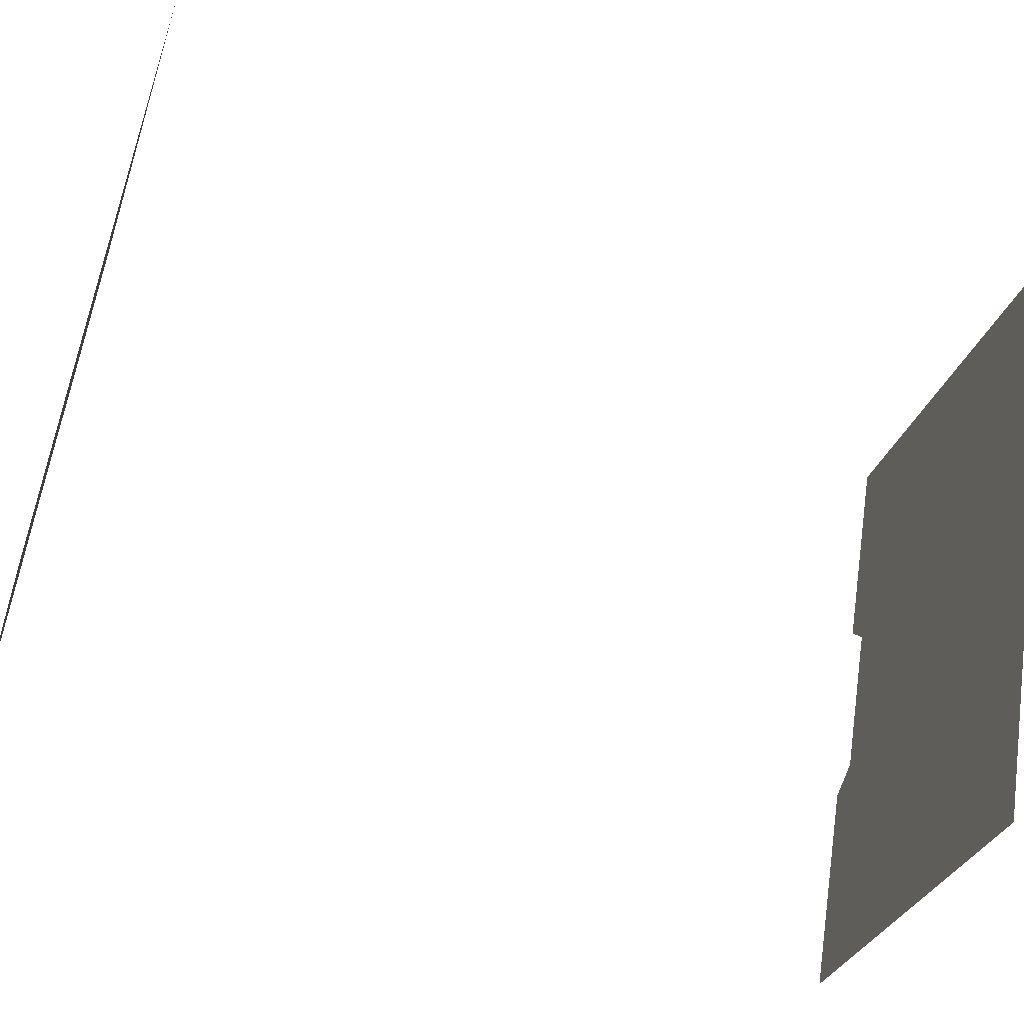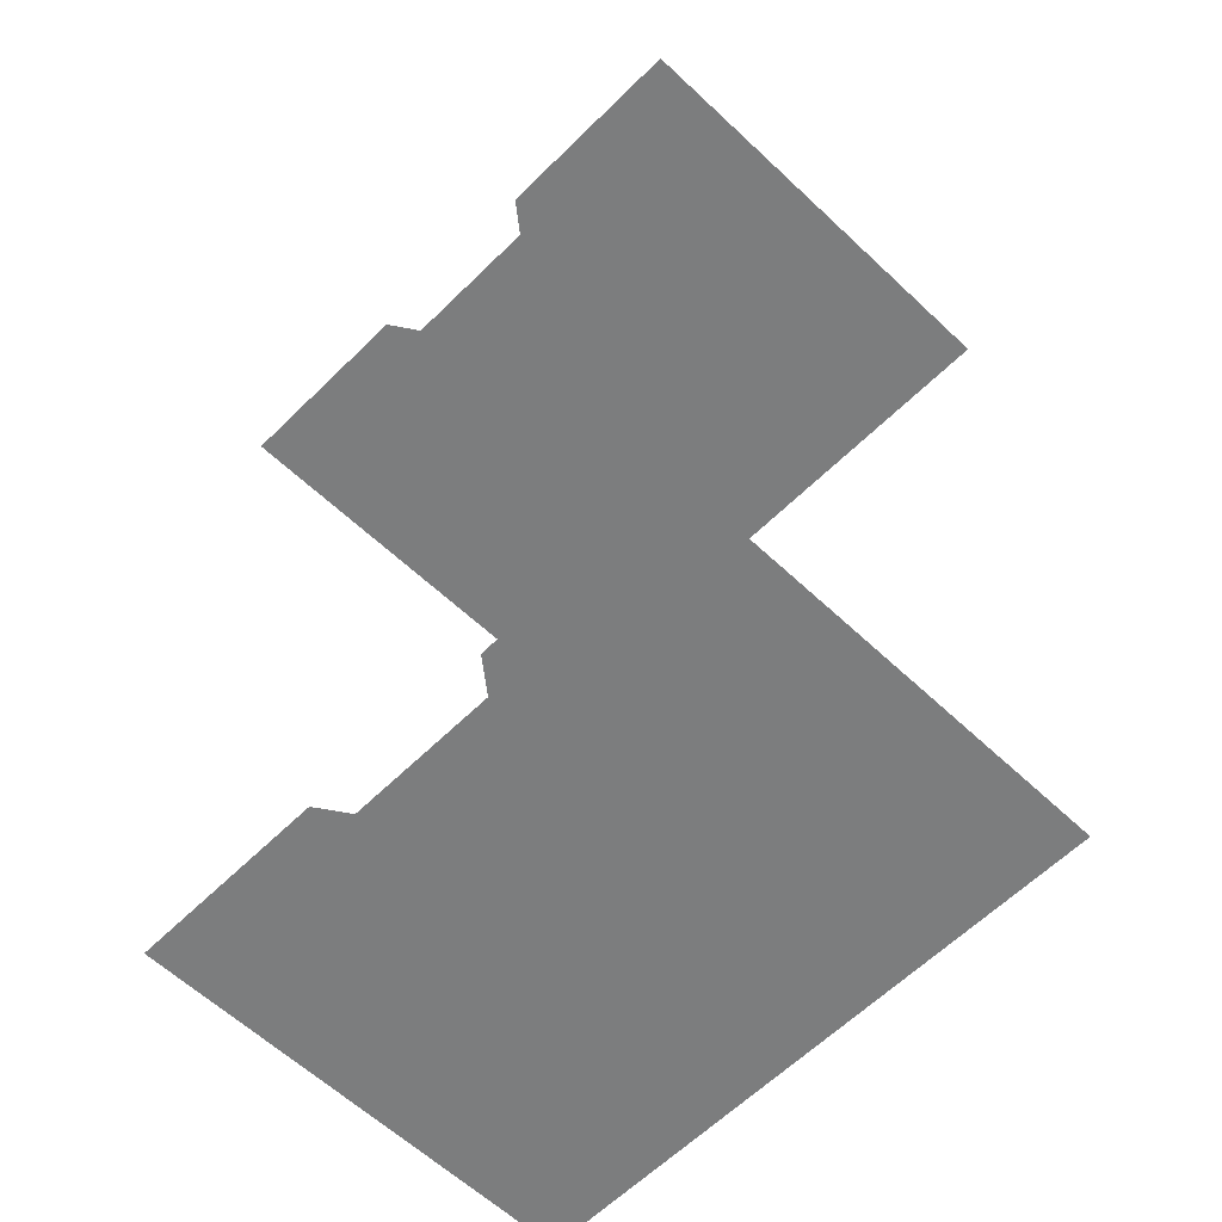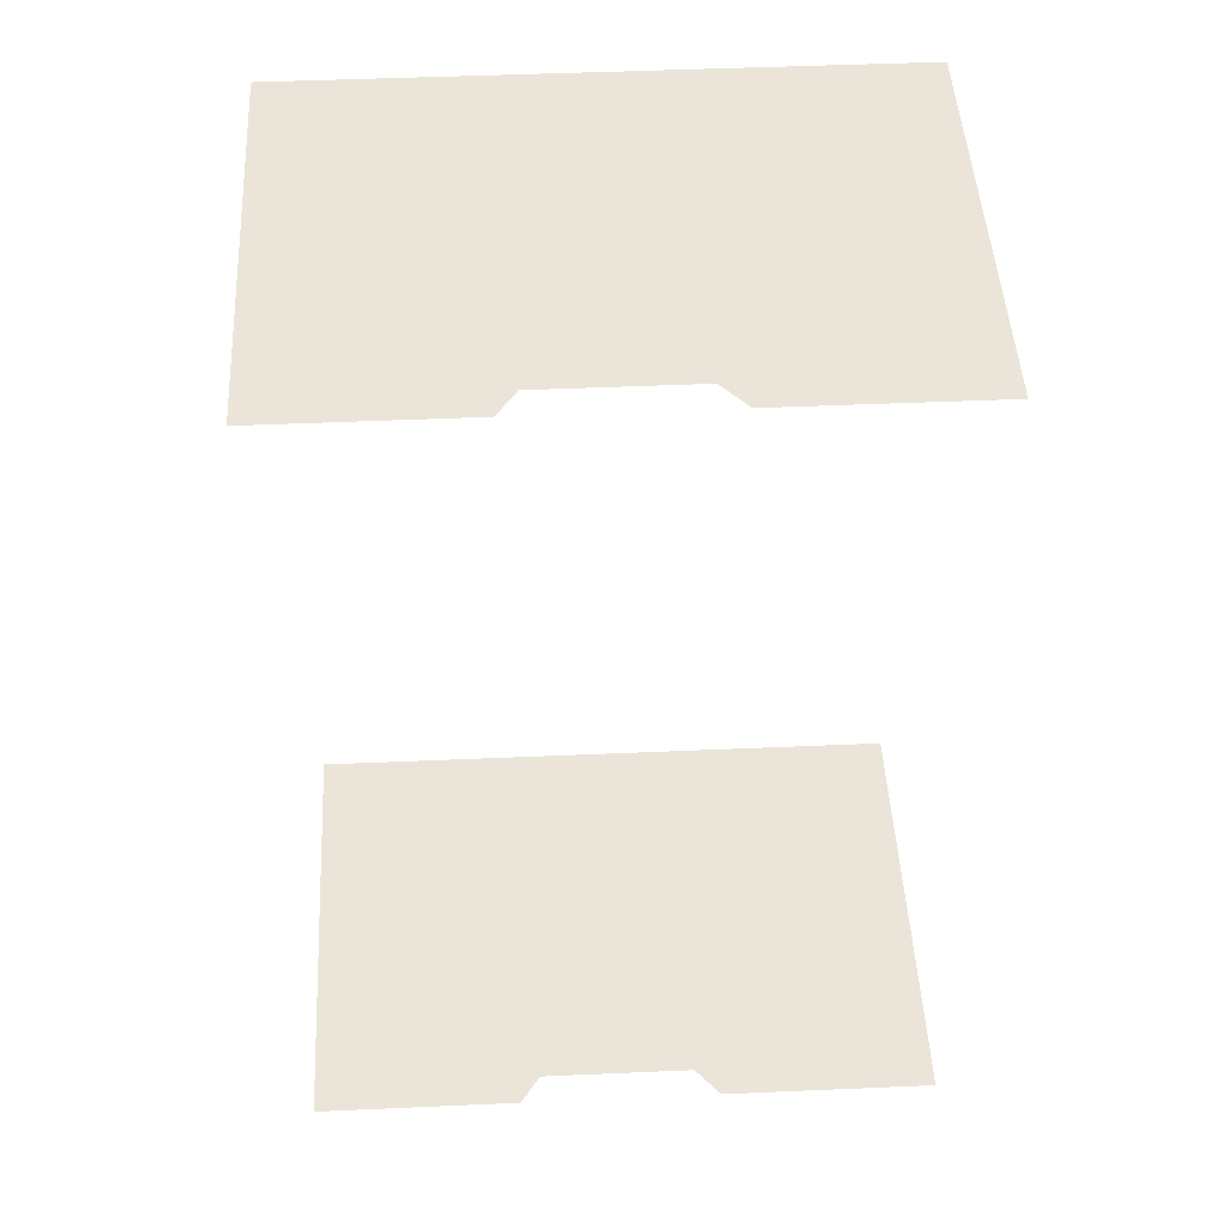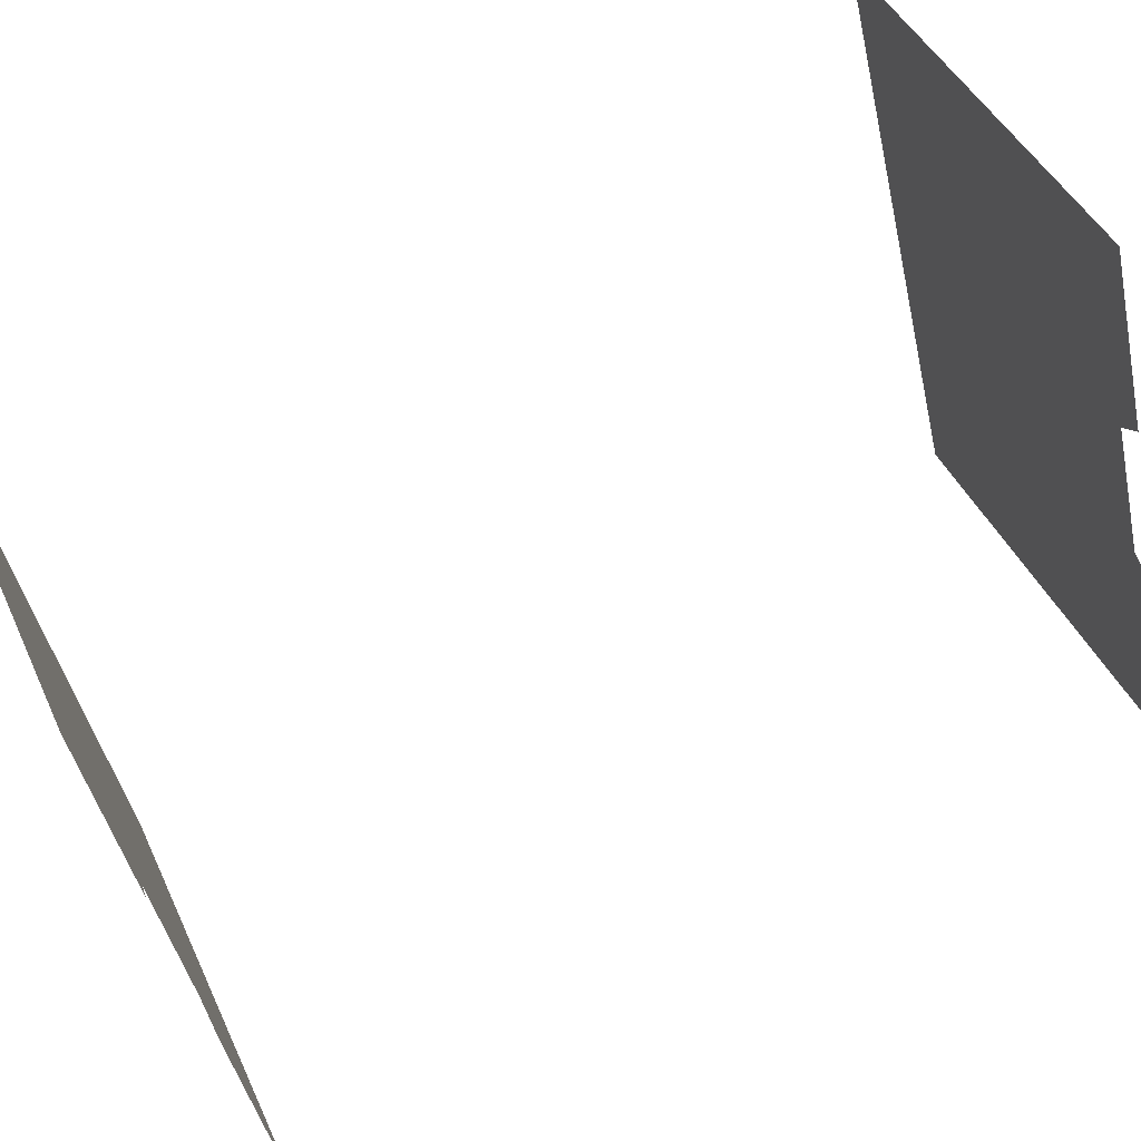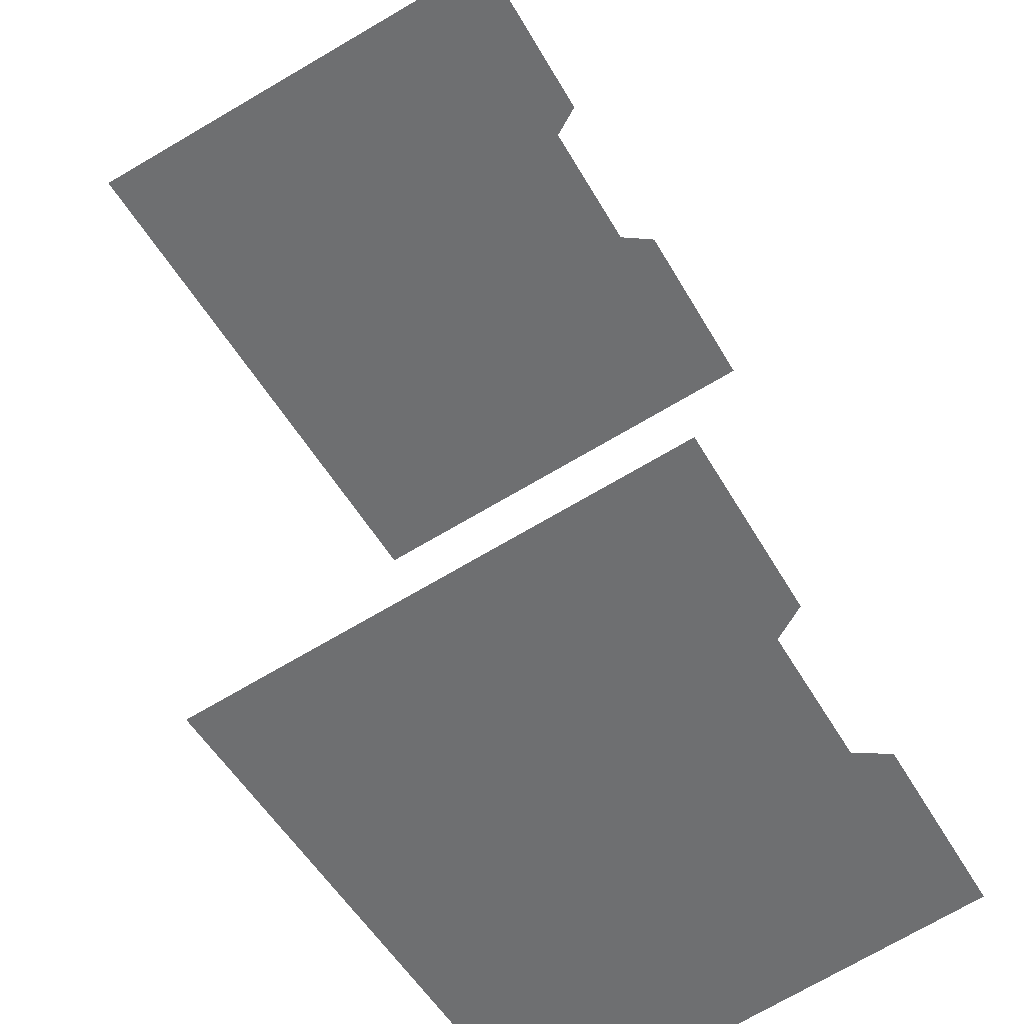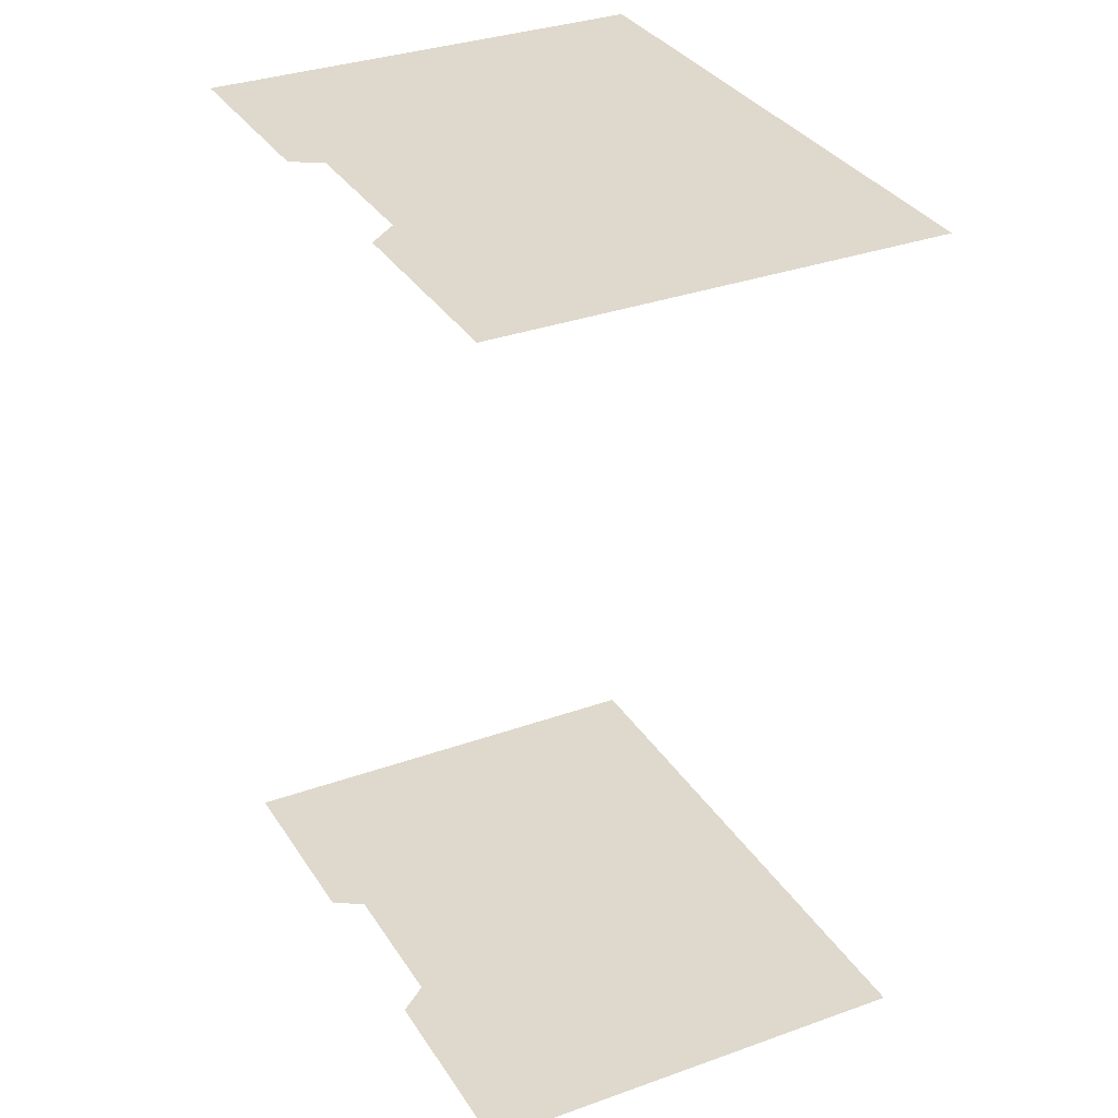
<metadata>
{"format":"obj","ext":"obj","renderer":"f3d","projection":"perspective","resolution":1024,"background":"white","views":[{"elev":-57.9,"azim":72.0,"up":"+Y"},{"elev":-59.0,"azim":-72.7,"up":"+Z"},{"elev":44.6,"azim":-121.3,"up":"+Z"},{"elev":72.4,"azim":-115.9,"up":"+Y"},{"elev":36.0,"azim":169.1,"up":"+Y"},{"elev":32.1,"azim":-55.3,"up":"+Z"}]}
</metadata>
<code>
o geometryt000010000010000110010110000110000110100100000000st20_I
v 340.4 -157.9 889.3
v 339.4 -170.2 889.3
v 338.5 -158.3 889.3
v 333.7 -167.1 889.3
v 359.6 -165.2 889.3
v 343.8 -151.5 889.3
v 343 -150 889.3
v 347.5 -141.5 889.3
v 366.8 -151.9 889.3
v 361.9 -160.9 889.3
v 353.6 -176.3 889.3
v 353 -177.5 889.3
v 339.4 -170.2 931.3
v 338.5 -158.3 931.3
v 333.7 -167.1 931.3
v 353.6 -176.3 931.3
v 353 -177.5 931.3
v 359.6 -165.2 931.3
v 340.4 -157.9 931.3
v 361.9 -160.9 931.3
v 343.8 -151.5 931.3
v 366.8 -151.9 931.3
v 347.5 -141.5 931.3
v 343 -150 931.3
f 1 2 3
f 2 4 3
f 5 1 6
f 1 5 2
f 7 8 6
f 8 9 6
f 9 10 6
f 6 10 5
f 2 5 11
f 2 11 12
f 13 14 15
f 16 13 17
f 16 18 13
f 18 19 13
f 19 14 13
f 18 20 21
f 18 21 19
f 21 20 22
f 23 21 22
f 21 23 24

</code>
